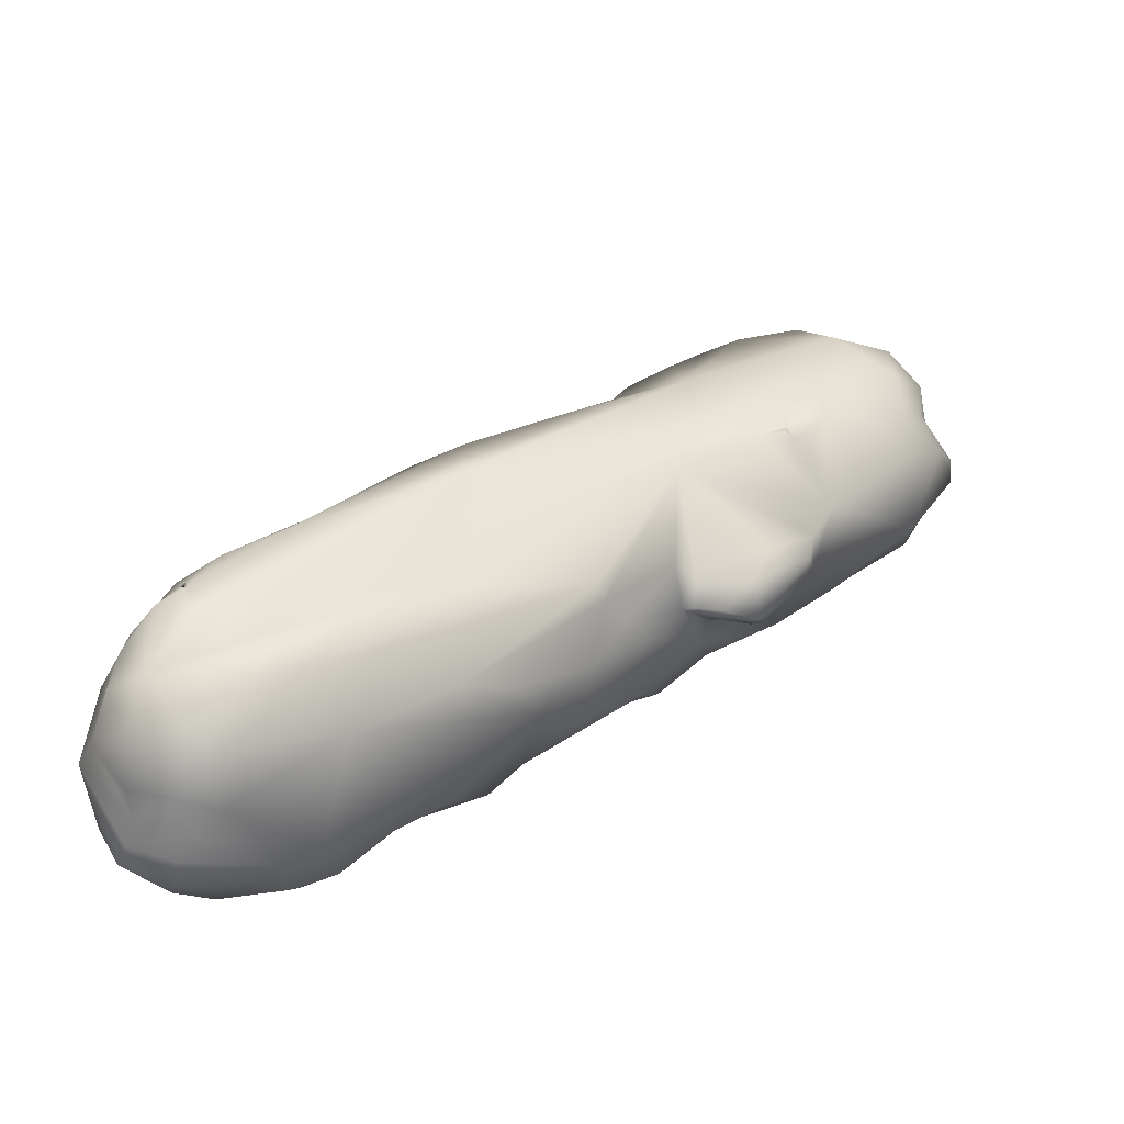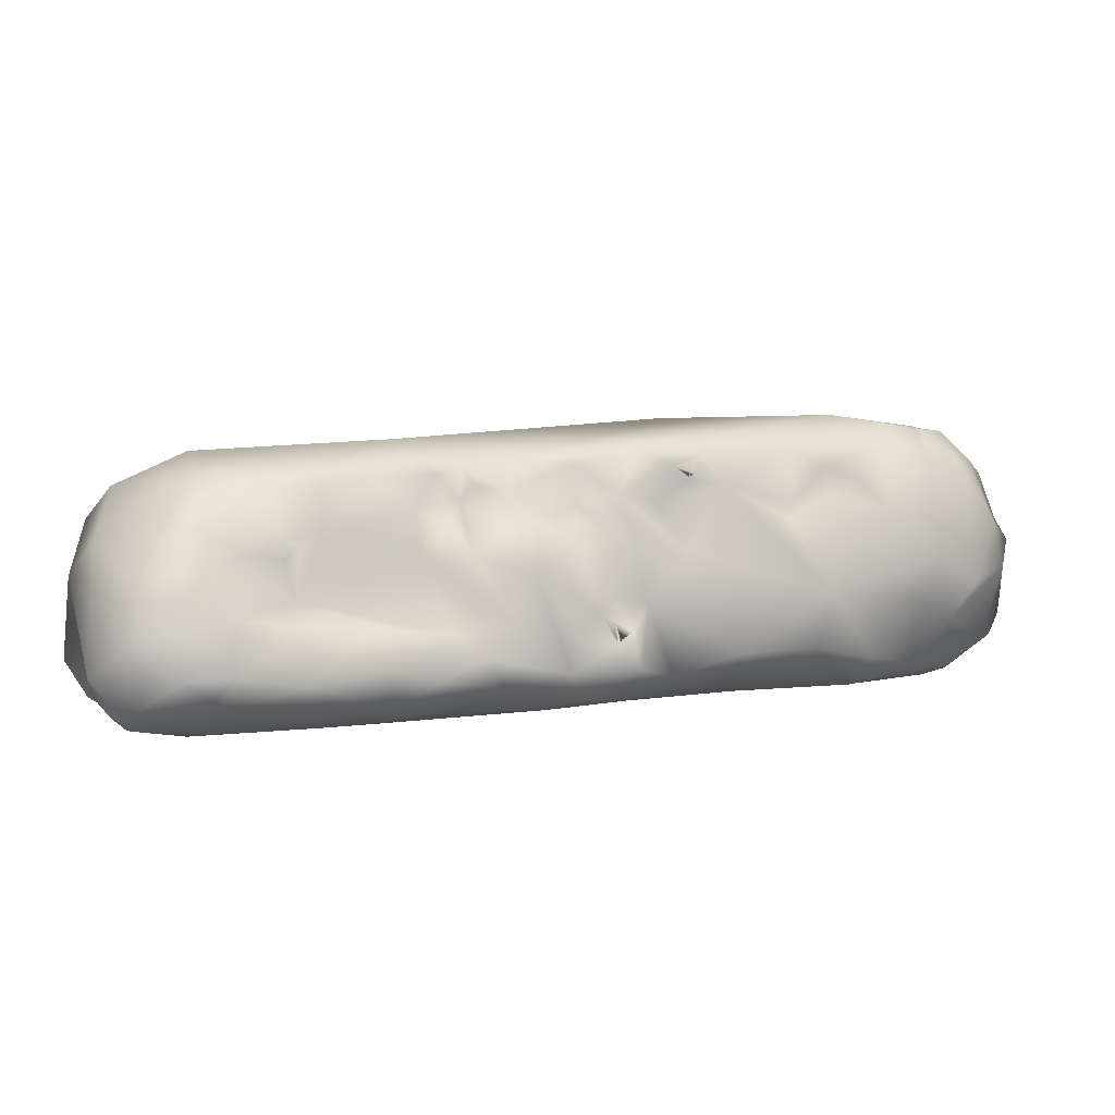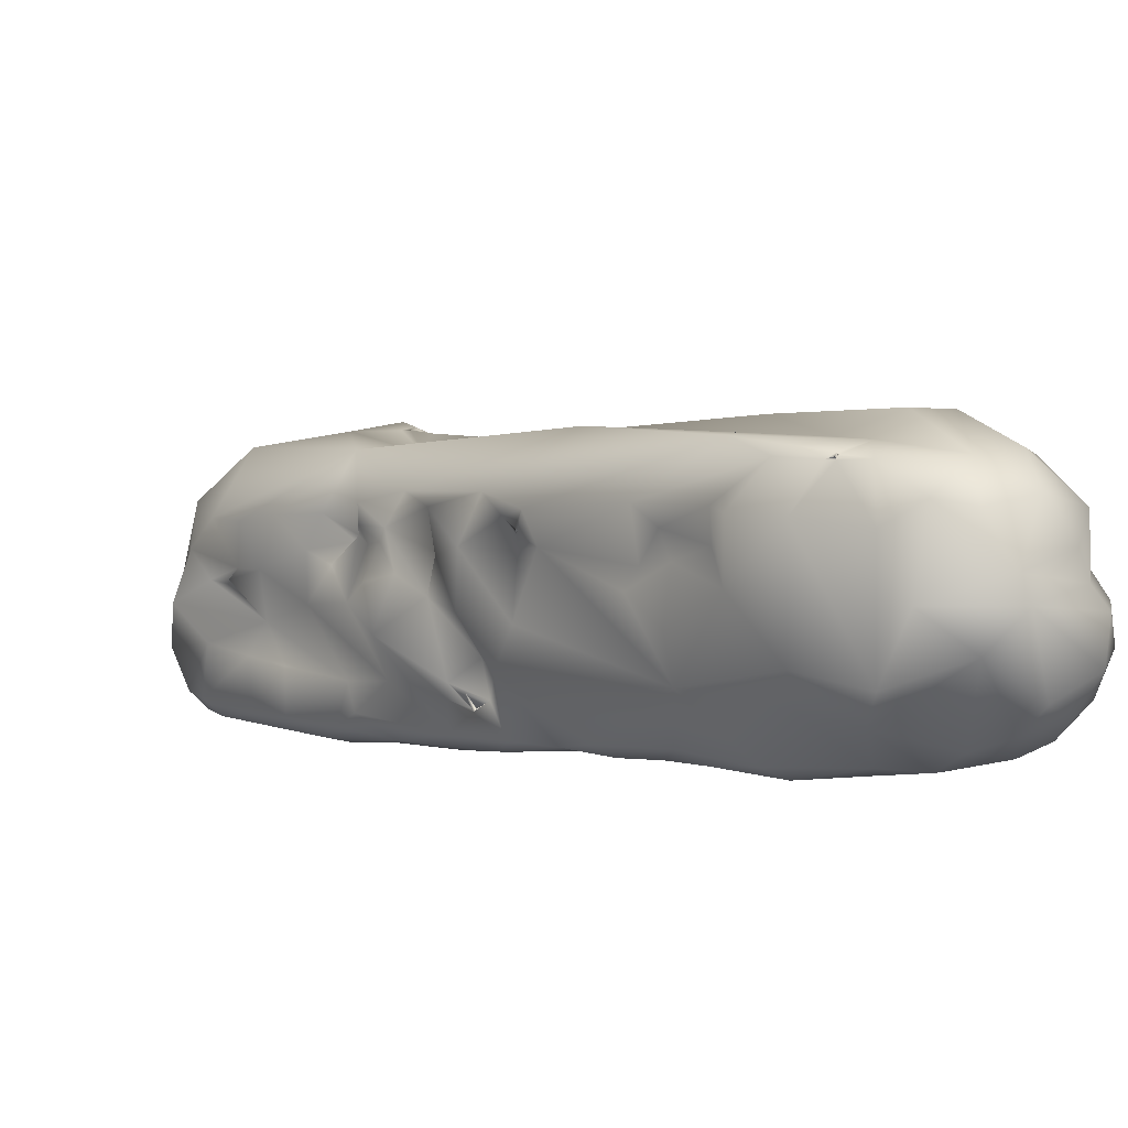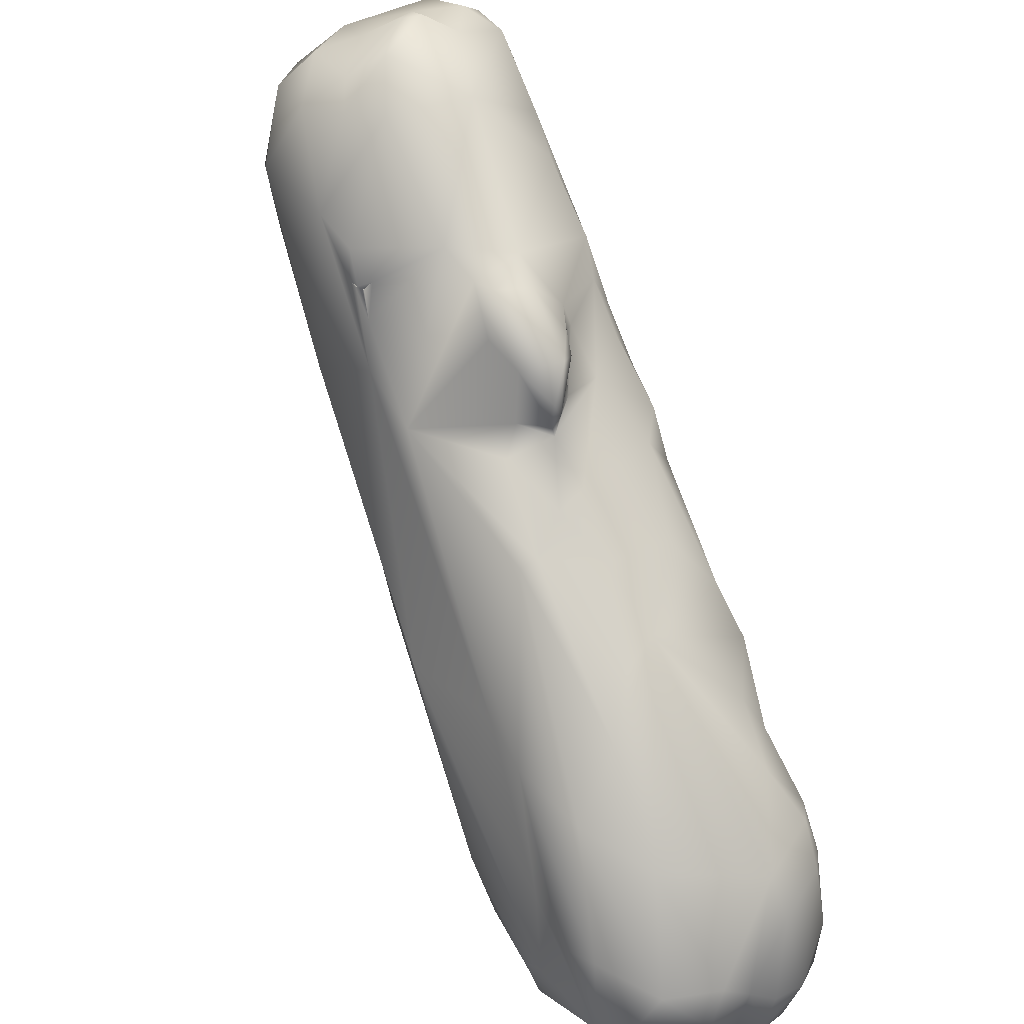
<metadata>
{"format":"obj","ext":"obj","renderer":"f3d","projection":"perspective","resolution":1024,"background":"white","views":[{"elev":33.8,"azim":-86.2,"up":"+Y"},{"elev":4.9,"azim":107.9,"up":"+Y"},{"elev":-70.6,"azim":-162.1,"up":"+Z"},{"elev":38.4,"azim":-118.9,"up":"+Z"}]}
</metadata>
<code>
v 17.52 -74 26.81
v 38.48 -74.06 27.12
v 25.87 -74.01 12.7
v 3.083 -74.1 9.8
v -16.32 -73.98 -4.715
v -21.26 -74.05 -8.382
v 0.7699 -74.03 -8.648
v -10.39 -74.08 -15.42
v -26.12 -74.06 -18.11
v -36.67 -74.04 -24.89
v -36.95 -74.03 -36.05
v -34.97 -73.63 -38.54
v 28.52 -73.91 37.8
v 12.12 -73.77 24.04
v 1.169 -73.79 13.03
v 12.12 -73.79 -2.335
v -18.99 -74.01 -29.3
v -28.98 -73.79 -36.64
v 30.45 -73.62 39.22
v 32.26 -73.57 15.5
v -27.21 -73.75 -15.92
v -38.61 -73.55 -24.02
v 28.2 -73.5 11.39
v -6.482 -73.59 5.747
v 27.86 -72.9 8.437
v 22.55 -72.92 4.552
v 1.673 -73.43 -11.33
v -17.03 -73.69 -30.13
v -40.22 -73.71 -34.62
v -23.31 -73.18 -34.89
v 40.16 -73.47 33
v 6.307 -73.49 18.33
v 39.28 -73.39 22.84
v -35.38 -73.59 -19.9
v 35.39 -73.65 33.02
v 15.56 -73.34 -1.347
v -28.56 -72.9 -14.65
v 10.98 -72.6 -6.677
v -6.575 -73.57 -18.45
v -5.222 -71.5 -22.51
v -16 -72.57 -32.15
v -38.54 -73.36 -37.91
v 42.54 -73.12 30.75
v 42.69 -70.5 20.87
v 3.154 -72.55 16.69
v -3.905 -73.17 11.33
v 31.65 -71.56 42.05
v 43.59 -71.67 32.93
v 10.41 -72.99 24.76
v -37.56 -72.49 -20.35
v -0.9603 -70.75 -20.6
v -9.501 -70.28 -29.49
v -42.76 -71.38 -36.42
v 44.07 -69.43 21.5
v 29.92 -71.54 8.031
v 21.38 -70.24 -1.579
v -23.02 -73.29 -6.385
v -23.33 -71.71 -36.54
v -28.16 -72.16 -39.85
v 28.16 -72.54 40.97
v 35.15 -71.07 40.23
v 36.51 -71.35 35.82
v -41.62 -73.02 -32.3
v -40.31 -70.56 -40.78
v 21.39 -72.99 34.24
v 16.68 -72.15 31.33
v 44.13 -71.73 31.15
v 6.269 -71.54 22.13
v -28.12 -70.01 -9.372
v -7.456 -70.52 9.889
v -17.66 -73.16 -3.008
v -40.44 -72.36 -24.9
v -35.63 -69.4 -43.71
v 30.94 -69.37 43.41
v 41.87 -69.65 36.15
v -33.56 -69.94 -15.24
v -13.88 -70.02 -33.36
v 11.55 -66 -10.5
v 11.76 -66.25 -10.52
v 11.34 -66.12 -10.71
v -31.08 -69.64 -43.28
v 37.71 -68.51 13.89
v 32.89 -67.27 6.821
v 24.69 -66.73 -0.1017
v 11.73 -66.04 -10.36
v 11.22 -65.97 -10.72
v 37.61 -67.69 38.46
v 11.67 -65.92 -10.36
v 9.363 -69.29 -12.5
v -45.73 -67.85 -35.22
v 45.85 -67.42 23.47
v 0.2259 -64.73 21.44
v -0.0676 -64.44 21.11
v 27.64 -68.9 3.548
v 4.532 -70.53 -14.74
v 26.68 -66.58 42.97
v -0.4889 -64.36 21.89
v -0.06969 -64.47 21.41
v -0.3119 -64.29 21.33
v -0.2667 -64.29 21.13
v -0.2806 -64.33 21.1
v -6.877 -68.28 -28.31
v -43.91 -66.94 -41.22
v 35.06 -67.28 43.04
v -0.4514 -64.31 21.19
v -1.938 -63.5 20.02
v -1.882 -63.4 19.34
v 1.438 -65.98 21
v -15.83 -68.04 3.558
v -44.55 -65.77 -25.15
v 2.12 -65.43 23.19
v -2.152 -63.32 23.42
v -1.85 -63.41 19.69
v -2.149 -63.22 19.55
v 43.53 -67.19 19.05
v -2.098 -67.1 16.14
v 15.44 -69.24 -6.538
v 0.8594 -68.24 -21.77
v -38.56 -67.08 -44.36
v -1.91 -63.4 19.51
v -2.634 -63.1 19.5
v -1.931 -63.34 19.44
v 31.75 -63.1 9.353
v 11.88 -64.12 -10.27
v 36.15 -62.66 14.56
v 14.28 -65.69 -6.818
v 9.672 -65.26 -11.57
v -46.47 -63.93 -34.45
v -45.8 -62.8 -39.58
v 27.21 -62.66 45.64
v -3.966 -62.95 21.41
v -3.768 -62.42 18.06
v -3.951 -62.69 16.52
v -23.79 -66.07 -40.86
v 47.01 -63.48 27.81
v -11.33 -60.26 10.29
v 24.91 -64.47 3.327
v 8.328 -62.31 -12.9
v -18.48 -63.82 -38.12
v 31.34 -63.38 44.02
v -6.743 -60.18 16.41
v -5.646 -60.67 15.54
v 17.34 -63.19 40.57
v 45.31 -67.71 34.46
v 1.542 -61.53 26.95
v -5.565 -61.19 22.18
v 41.12 -61.71 20.01
v 20.03 -63.76 -2.142
v -6.913 -59.29 18.29
v -45.64 -61.18 -32.94
v 5.916 -62.33 28.37
v 13.34 -63.18 -9.157
v 9.407 -61.74 -9.207
v -34.37 -60.92 -45.47
v -6.798 -59.08 15.6
v 33.61 -60.46 17.11
v -23.83 -61.34 -0.5563
v -42.02 -65.27 -20.87
v 1.611 -57.37 27.86
v -4.039 -56.69 21.59
v -6.294 -59.74 13.8
v -11.18 -57.6 8.12
v -16.7 -60.25 4.366
v -24.84 -57.49 -3.234
v -44.85 -60.16 -38.83
v 27.88 -60.02 45.53
v 35.18 -56.08 17.68
v -39.37 -57.99 -45.22
v 38.46 -55.4 20.81
v 19.55 -58.1 -3.909
v 31.71 -57.45 42.47
v 43.54 -56.96 21.98
v -44.64 -56.68 -39.21
v 3.73 -55.89 28.11
v 35.46 -54.42 15.76
v 26.57 -56.4 5.939
v 22.03 -56.27 2.272
v -8.729 -62.07 -29.87
v -46.27 -57.3 -29.55
v 24.7 -56.94 43.7
v 0.09104 -55.55 23.26
v -29.3 -53.88 -8.127
v -6.822 -53.92 -25.02
v -9.482 -56.3 -30.8
v -6.033 -54.17 12.77
v 22.61 -52.83 4.734
v 12.83 -55.28 -6.265
v 9.933 -55.76 -11.82
v 4.616 -56.84 -16.4
v 26.59 -53.11 41.2
v 37.3 -58.25 41.02
v 20.08 -54.5 39.45
v 34.64 -54.19 18.01
v 19.21 -53.76 -0.6999
v -46.87 -55.62 -33.89
v 40.96 -54.08 35.96
v 19.68 -51.69 6.146
v 15.59 -53.16 -3.075
v -39.14 -55.47 -43.79
v -30.28 -55.25 -44.77
v 23.37 -51.36 38.99
v 43.91 -57.38 30.53
v -38.14 -53.63 -18.11
v 40.2 -52.54 24.52
v 31.83 -54.18 14.96
v -14.11 -53.36 5.664
v 18.28 -51.61 3.846
v 2.432 -51.69 -11.95
v -25.49 -61.97 -43.64
v 32.78 -52.64 41.48
v -3.863 -56.56 14.99
v 16.58 -50.86 0.9848
v 10.46 -52.82 -2.913
v -43.08 -51.21 -38.94
v -18.91 -59.22 -40.29
v 7.831 -54.69 30.3
v 25.06 -51.39 7.555
v 19 -50.76 4.91
v 10.87 -51.76 -5.579
v 1.591 -48.8 -15.53
v 1.496 -48.68 -15.64
v 1.449 -48.62 -15.79
v -11.82 -51.32 -28.53
v -15.72 -50.02 -31.35
v 11.98 -48.44 25.72
v 18.47 -49.25 3.524
v 1.592 -48.99 -15.68
v 1.479 -48.62 -15.63
v -8.78 -52.15 -24.74
v 13.12 -47.58 24.57
v 12.87 -47.63 24.62
v 12.58 -47.75 24.67
v 27.38 -48.02 11.14
v -13.62 -51.59 4.808
v 1.344 -48.49 -16.1
v -44.17 -51.24 -29.68
v -15.72 -52.87 -34.66
v -29.34 -49.21 -41.39
v 38.09 -48.24 26.39
v 12.68 -47.61 24.58
v 13.52 -47.26 24.55
v 35.61 -48.54 19.24
v 11.15 -47.48 21.69
v 32.03 -48.55 15.03
v 15.61 -49.6 0.8483
v 1.545 -48.28 -15.62
v -43.11 -48.92 -33.75
v -37.87 -49.84 -41.91
v 28.19 -48.73 37.99
v 34.67 -48.98 37.45
v 14.6 -47.24 28.72
v 12.96 -47.21 25.02
v 14.47 -47.05 24.81
v 21.98 -47.88 6.39
v 3.425 -47.74 12.74
v 10.08 -47.12 -4.919
v 8.003 -50.39 -9.46
v -0.1662 -49.7 -18.73
v -11.73 -48.16 -28.13
v -34.11 -48.08 -41.25
v 17.99 -47.43 4.738
v 11.62 -47.54 15.18
v 2.511 -47.52 -13.86
v -30.94 -48.77 -15.5
v 20.56 -46.78 29.82
v -15.37 -47.13 -12.39
v -23.43 -46.03 -12.45
v -39.01 -46.27 -26.7
v -38.63 -46.84 -37.54
v 31.14 -45.41 30.32
v 0.3196 -46.51 -16.52
v -35.06 -44.65 -27.29
v -16.6 -46.47 -31.41
v -28.32 -45.44 -26.52
v -17.65 -46.79 -33.53
v -27.92 -44.15 -35.73
v -22.72 -47.28 -37.89
v -27.88 -44.17 -35.71
v 12.28 -46.23 -0.5378
v -9.808 -46.36 -24.6
v -28.09 -44.06 -35.68
v -27.88 -44.14 -35.63
v -28.34 -44.11 -35.77
v -30.8 -44.53 -38.15
v 17.72 -44.46 13.04
v 3.943 -45.54 -10.74
v -26.99 -44.15 -35.74
v -27.87 -44.31 -36.32
v -31.44 -44.33 -34.08
v -22.87 -43.49 -32.79
v -28.21 -43.94 -35.47
v -6.792 -42.65 -9.865
v -19.68 -42.42 -26.98
f 13 35 19
f 2 35 13
f 14 13 65
f 1 13 14
f 2 43 31
f 2 31 35
f 43 2 33
f 3 2 13
f 4 1 14
f 20 33 2
f 7 13 1
f 7 3 13
f 4 14 32
f 7 1 4
f 3 20 2
f 15 4 32
f 16 23 3
f 7 16 3
f 15 46 24
f 4 15 24
f 71 5 24
f 5 4 24
f 57 5 71
f 5 8 4
f 7 4 8
f 6 5 57
f 27 16 7
f 6 8 5
f 57 37 21
f 21 6 57
f 9 6 21
f 8 39 7
f 39 27 7
f 17 8 6
f 9 17 6
f 17 39 8
f 34 9 21
f 39 17 28
f 10 9 34
f 10 34 22
f 17 9 10
f 10 22 29
f 22 63 29
f 11 10 29
f 11 17 10
f 42 11 29
f 11 18 17
f 12 18 11
f 12 11 42
f 59 18 12
f 13 19 60
f 65 13 60
f 19 35 62
f 66 14 65
f 14 66 49
f 32 14 49
f 15 32 45
f 45 46 15
f 3 23 20
f 26 25 23
f 23 16 26
f 16 36 26
f 38 36 16
f 38 16 27
f 21 37 34
f 72 63 22
f 30 28 17
f 18 30 17
f 41 28 30
f 30 18 59
f 47 60 19
f 47 19 61
f 19 62 61
f 31 43 48
f 48 43 67
f 43 33 44
f 55 33 20
f 46 70 24
f 25 55 23
f 22 34 50
f 40 28 52
f 41 30 58
f 81 59 12
f 35 31 62
f 32 49 68
f 44 33 55
f 45 116 46
f 20 23 55
f 56 55 25
f 71 24 70
f 25 26 56
f 26 36 56
f 95 27 51
f 34 37 76
f 50 72 22
f 52 28 41
f 63 53 29
f 29 53 42
f 30 59 58
f 42 73 12
f 73 81 12
f 60 47 74
f 75 62 31
f 54 43 44
f 32 68 45
f 71 157 57
f 57 69 37
f 27 95 38
f 51 27 39
f 40 51 39
f 39 28 40
f 53 63 90
f 58 77 41
f 64 42 53
f 31 48 75
f 144 48 67
f 111 68 49
f 68 116 45
f 82 44 55
f 55 83 82
f 56 94 55
f 38 56 36
f 38 117 56
f 76 37 69
f 38 95 89
f 51 118 95
f 50 76 158
f 50 34 76
f 51 40 102
f 102 40 52
f 77 52 41
f 104 47 61
f 62 87 61
f 67 43 54
f 115 54 44
f 44 82 115
f 94 83 55
f 71 70 109
f 89 117 38
f 103 64 53
f 42 64 73
f 65 60 143
f 87 62 75
f 65 143 66
f 49 151 111
f 49 66 151
f 46 116 70
f 138 95 118
f 158 72 50
f 102 118 51
f 77 102 52
f 139 77 58
f 53 90 103
f 134 58 59
f 104 74 47
f 60 96 143
f 75 48 144
f 67 54 91
f 157 69 57
f 81 134 59
f 111 108 68
f 115 91 54
f 70 116 136
f 94 56 84
f 84 56 117
f 158 110 72
f 90 63 72
f 64 119 73
f 60 74 96
f 61 87 104
f 151 66 143
f 126 117 79
f 76 69 157
f 117 89 79
f 58 134 139
f 64 103 119
f 144 67 91
f 116 68 108
f 71 109 157
f 127 79 89
f 73 154 81
f 154 73 119
f 87 191 104
f 87 75 144
f 91 135 144
f 109 70 136
f 94 84 137
f 72 110 90
f 77 178 102
f 178 77 139
f 74 140 96
f 74 104 140
f 123 82 83
f 117 126 170
f 85 126 79
f 78 86 80
f 78 80 85
f 127 85 80
f 78 85 79
f 79 127 80
f 138 89 95
f 158 76 157
f 90 110 128
f 125 115 82
f 123 125 82
f 83 94 137
f 137 84 148
f 84 117 148
f 152 126 85
f 85 127 86
f 85 86 88
f 78 88 86
f 78 79 88
f 79 124 88
f 80 86 124
f 124 79 80
f 118 102 178
f 103 168 119
f 154 134 81
f 87 144 191
f 115 147 91
f 123 83 137
f 88 152 85
f 86 127 124
f 90 128 129
f 90 129 103
f 143 96 130
f 191 140 104
f 91 147 135
f 97 92 111
f 108 111 92
f 92 97 98
f 98 101 93
f 97 101 98
f 100 98 93
f 101 108 92
f 93 101 92
f 108 101 107
f 124 152 88
f 138 127 89
f 130 96 140
f 112 111 145
f 97 112 131
f 112 97 111
f 105 97 131
f 101 97 99
f 97 105 99
f 105 98 99
f 101 99 100
f 98 100 99
f 105 92 98
f 105 100 93
f 93 92 105
f 101 105 120
f 101 120 107
f 110 158 150
f 110 150 128
f 103 129 168
f 112 146 131
f 106 105 131
f 101 100 105
f 105 106 120
f 106 114 107
f 107 113 106
f 122 113 107
f 122 107 120
f 133 108 107
f 108 133 116
f 156 123 137
f 148 176 137
f 153 152 127
f 127 152 124
f 178 138 118
f 139 134 215
f 111 151 145
f 131 121 106
f 132 121 131
f 106 121 114
f 120 113 114
f 113 122 114
f 120 106 113
f 114 122 133
f 107 114 133
f 115 125 147
f 133 161 116
f 123 156 125
f 163 109 136
f 163 157 109
f 117 170 148
f 209 134 154
f 146 112 145
f 121 120 114
f 121 122 120
f 122 121 132
f 122 132 133
f 136 116 161
f 127 138 153
f 128 150 129
f 165 129 150
f 165 168 129
f 168 154 119
f 130 140 166
f 144 135 202
f 135 147 172
f 156 147 125
f 139 215 178
f 140 191 171
f 131 146 141
f 132 131 141
f 142 132 141
f 142 133 132
f 142 161 133
f 156 137 176
f 126 152 170
f 209 215 134
f 180 143 130
f 166 180 130
f 135 172 202
f 141 146 149
f 153 138 188
f 179 150 158
f 171 166 140
f 145 151 159
f 149 155 141
f 141 155 142
f 148 177 176
f 189 188 138
f 195 165 150
f 144 196 191
f 159 146 145
f 155 161 142
f 161 162 136
f 163 136 162
f 157 163 164
f 144 202 196
f 177 148 170
f 153 188 187
f 179 195 150
f 165 195 173
f 154 200 209
f 151 216 174
f 159 151 174
f 159 160 146
f 149 146 160
f 156 172 147
f 160 155 149
f 152 153 187
f 165 199 168
f 143 180 192
f 216 151 143
f 156 176 205
f 152 187 170
f 157 203 158
f 138 178 189
f 184 178 237
f 237 178 215
f 154 168 200
f 160 159 181
f 172 156 169
f 160 211 155
f 156 205 175
f 161 155 211
f 171 191 210
f 143 192 216
f 156 167 169
f 156 175 167
f 162 161 185
f 198 170 187
f 157 164 182
f 158 203 179
f 192 180 201
f 204 202 172
f 181 159 174
f 211 160 181
f 211 185 161
f 162 206 163
f 206 164 163
f 206 182 164
f 157 182 203
f 184 183 178
f 180 166 190
f 190 166 171
f 167 175 193
f 206 162 185
f 194 170 198
f 199 165 173
f 172 169 204
f 169 167 193
f 177 170 194
f 178 258 189
f 236 179 203
f 168 199 200
f 216 192 251
f 255 181 174
f 193 204 169
f 175 205 193
f 186 176 177
f 207 218 177
f 194 207 177
f 219 187 188
f 173 214 199
f 171 210 190
f 186 217 176
f 177 218 186
f 182 206 234
f 188 189 257
f 258 178 183
f 183 184 223
f 223 184 237
f 173 195 214
f 196 250 191
f 202 239 196
f 181 255 211
f 207 194 212
f 187 213 245
f 245 198 187
f 213 187 219
f 188 257 219
f 182 264 203
f 208 257 189
f 189 258 208
f 183 229 258
f 229 183 223
f 195 179 236
f 201 180 190
f 251 192 265
f 239 202 204
f 174 216 255
f 193 205 244
f 185 211 255
f 206 185 255
f 217 205 176
f 197 217 186
f 218 197 186
f 182 234 264
f 210 191 250
f 242 204 193
f 198 245 212
f 198 212 194
f 237 224 223
f 199 248 260
f 201 190 249
f 190 210 249
f 201 265 192
f 250 196 239
f 242 193 244
f 195 236 247
f 247 214 195
f 277 215 209
f 199 214 248
f 200 260 238
f 199 260 200
f 238 209 200
f 236 203 264
f 249 210 250
f 216 251 225
f 239 204 242
f 255 216 243
f 233 205 217
f 255 234 206
f 197 254 217
f 218 207 226
f 212 226 207
f 219 256 213
f 208 227 263
f 258 227 208
f 223 259 229
f 214 247 269
f 277 237 215
f 209 238 277
f 265 201 249
f 205 233 244
f 254 197 218
f 218 226 261
f 245 213 256
f 208 263 257
f 229 280 258
f 280 229 259
f 224 259 223
f 214 269 248
f 243 216 225
f 254 218 261
f 226 212 245
f 234 267 264
f 235 220 221
f 220 246 221
f 220 227 246
f 222 227 221
f 227 235 221
f 246 227 222
f 258 235 227
f 224 273 259
f 268 247 236
f 224 237 273
f 275 237 277
f 251 252 225
f 232 225 231
f 241 232 231
f 225 232 243
f 241 230 232
f 217 254 233
f 257 256 219
f 227 220 228
f 228 263 227
f 220 235 228
f 222 221 228
f 221 246 228
f 222 235 246
f 235 222 228
f 271 235 258
f 225 252 240
f 225 240 231
f 230 252 231
f 253 241 231
f 232 230 240
f 230 231 240
f 252 230 241
f 270 239 242
f 241 243 240
f 243 241 262
f 243 262 255
f 226 245 261
f 255 267 234
f 228 246 263
f 264 268 236
f 238 288 277
f 284 238 260
f 250 270 249
f 270 265 249
f 250 239 270
f 253 251 265
f 241 240 252
f 231 252 253
f 243 232 240
f 262 241 253
f 265 262 253
f 270 242 285
f 244 285 242
f 233 285 244
f 233 254 285
f 261 285 254
f 255 262 266
f 245 279 261
f 256 279 245
f 271 263 246
f 235 271 246
f 280 271 258
f 247 268 269
f 273 237 275
f 269 260 248
f 284 288 238
f 253 252 251
f 266 267 255
f 257 286 256
f 267 268 264
f 274 267 266
f 273 280 259
f 262 265 285
f 279 285 261
f 266 262 292
f 256 286 279
f 286 257 263
f 271 286 263
f 292 274 266
f 272 268 267
f 269 272 274
f 287 277 288
f 269 289 284
f 269 284 260
f 285 265 270
f 262 285 292
f 293 286 271
f 272 267 274
f 272 269 268
f 269 274 289
f 275 277 290
f 279 292 285
f 293 271 280
f 292 289 274
f 290 280 273
f 275 290 273
f 277 287 290
f 278 276 287
f 287 288 278
f 286 292 279
f 293 292 286
f 290 293 280
f 281 282 276
f 281 276 291
f 282 291 287
f 282 287 276
f 284 289 283
f 283 289 291
f 282 281 283
f 282 283 278
f 291 276 283
f 276 278 283
f 278 288 282
f 283 288 284
f 291 289 293
f 287 291 290
f 291 288 281
f 288 291 282
f 281 288 283
f 289 292 293
f 291 293 290

</code>
